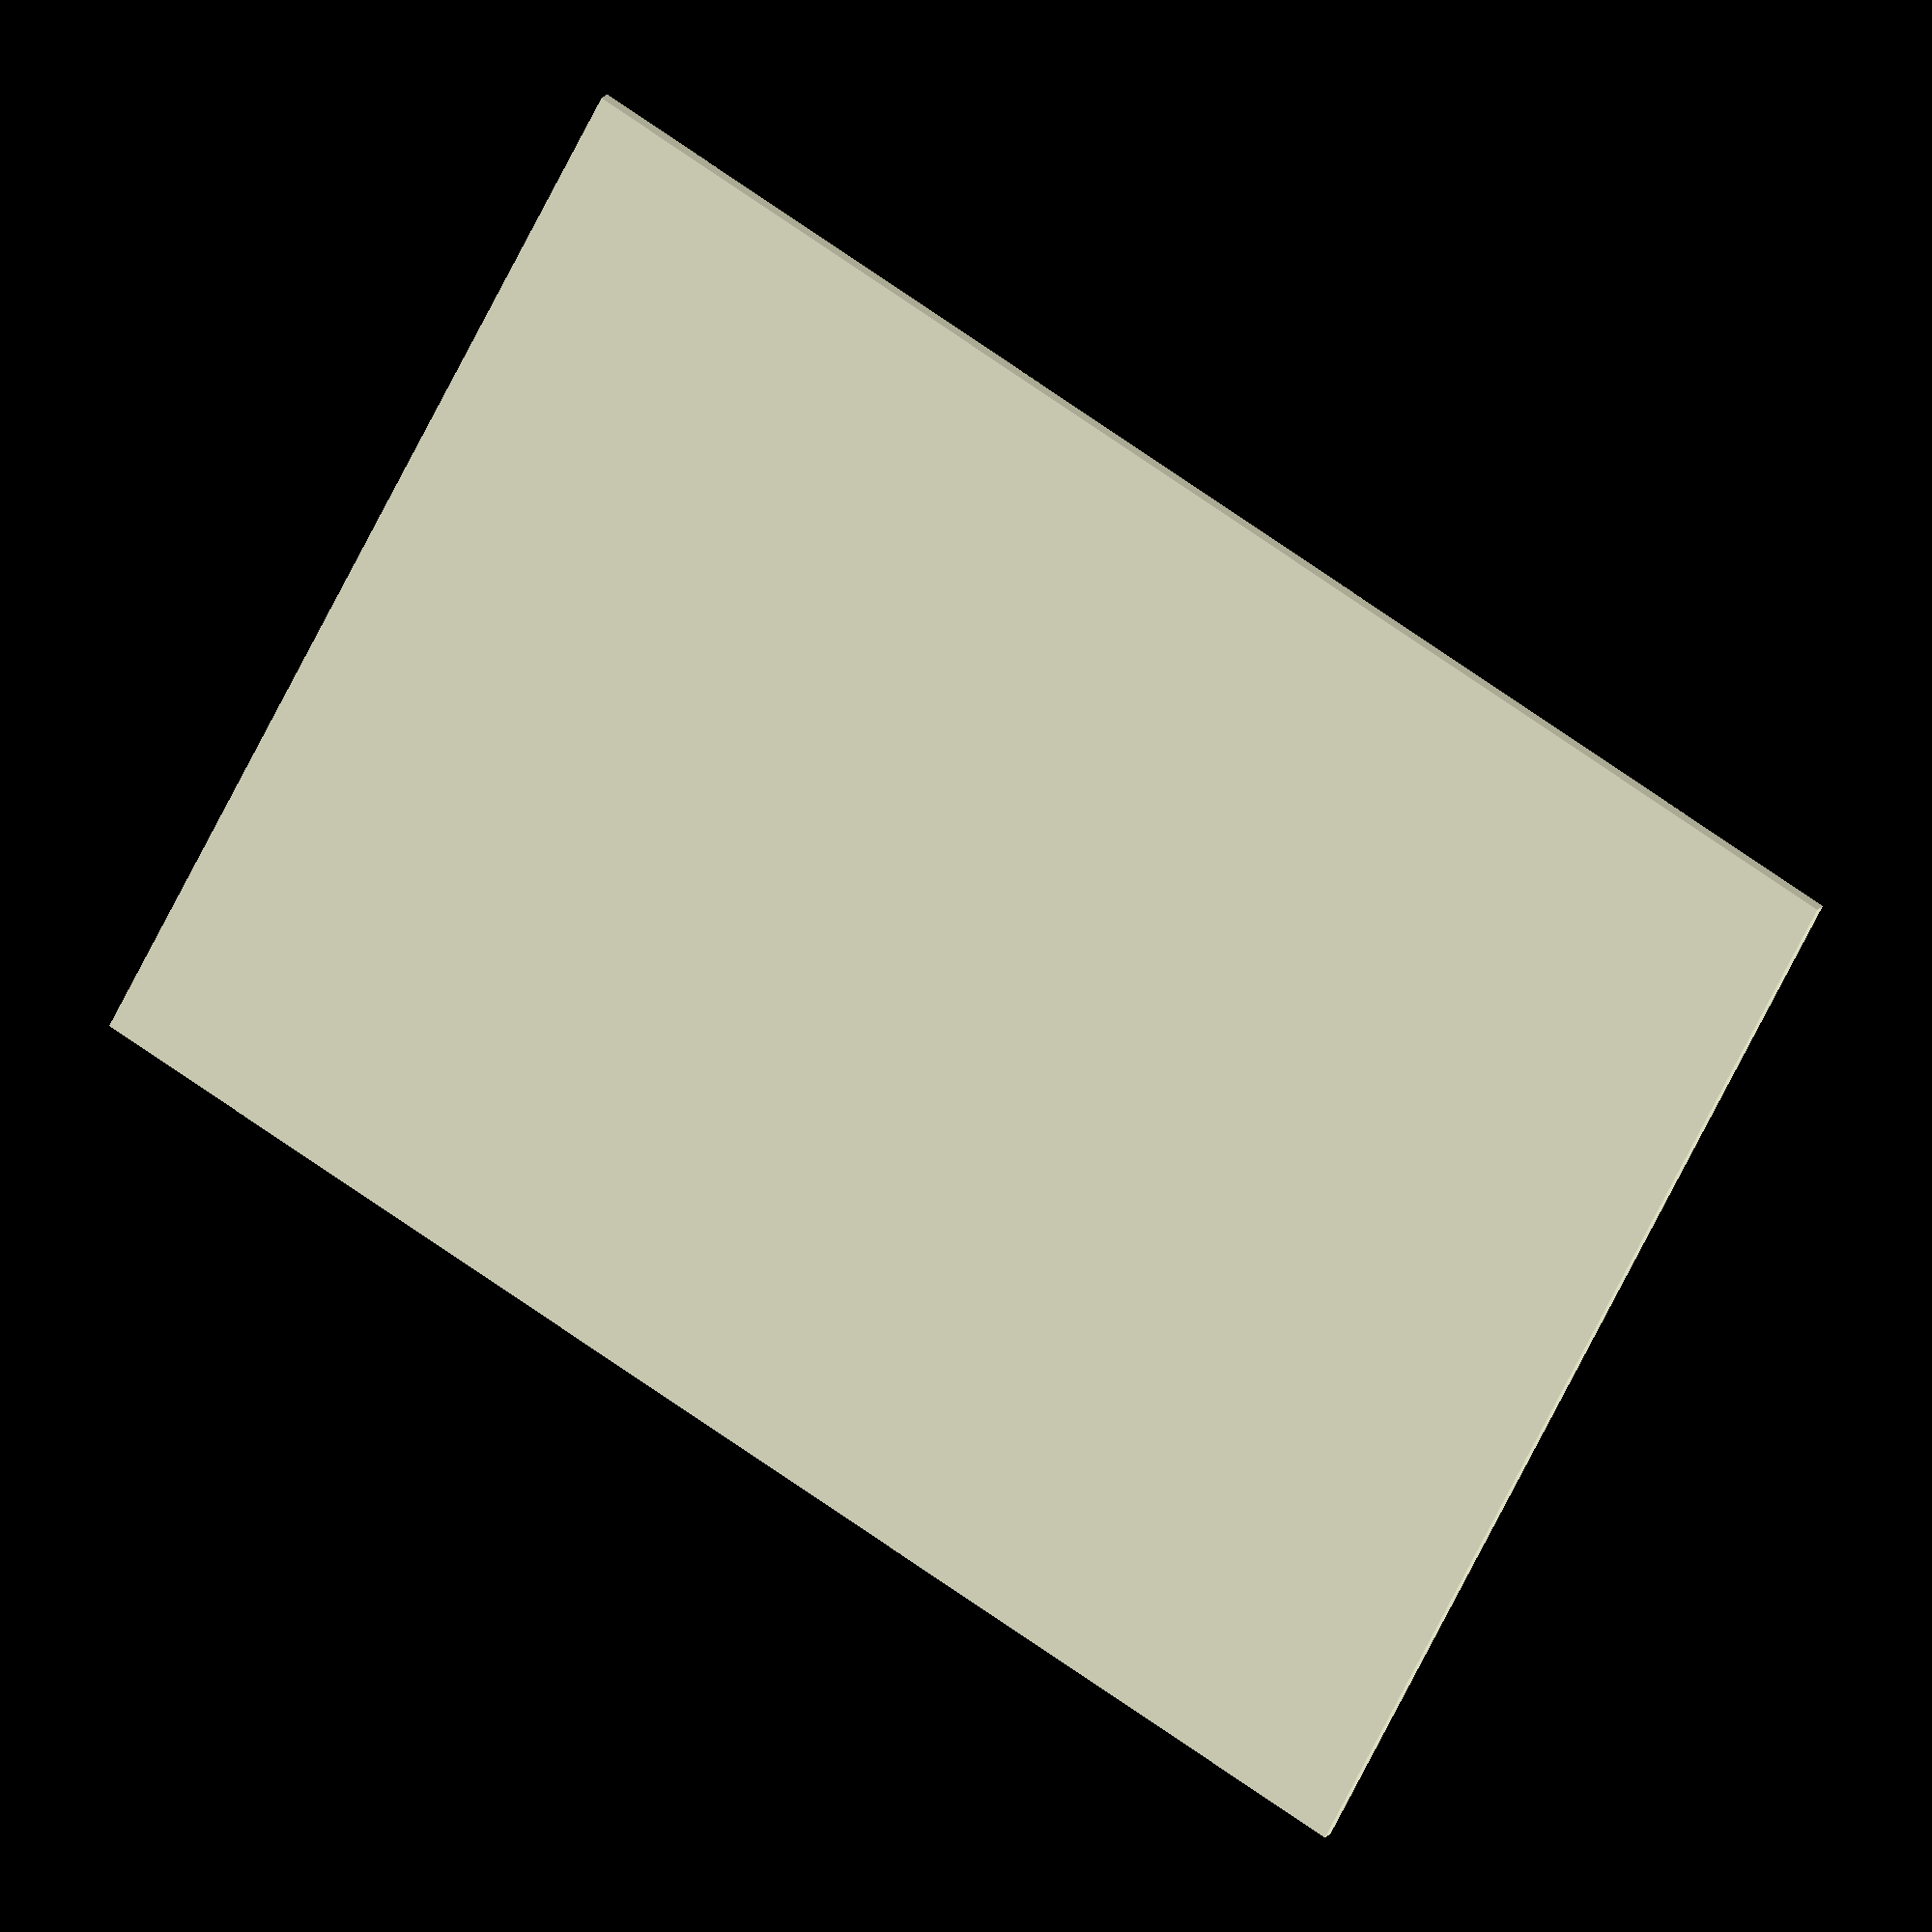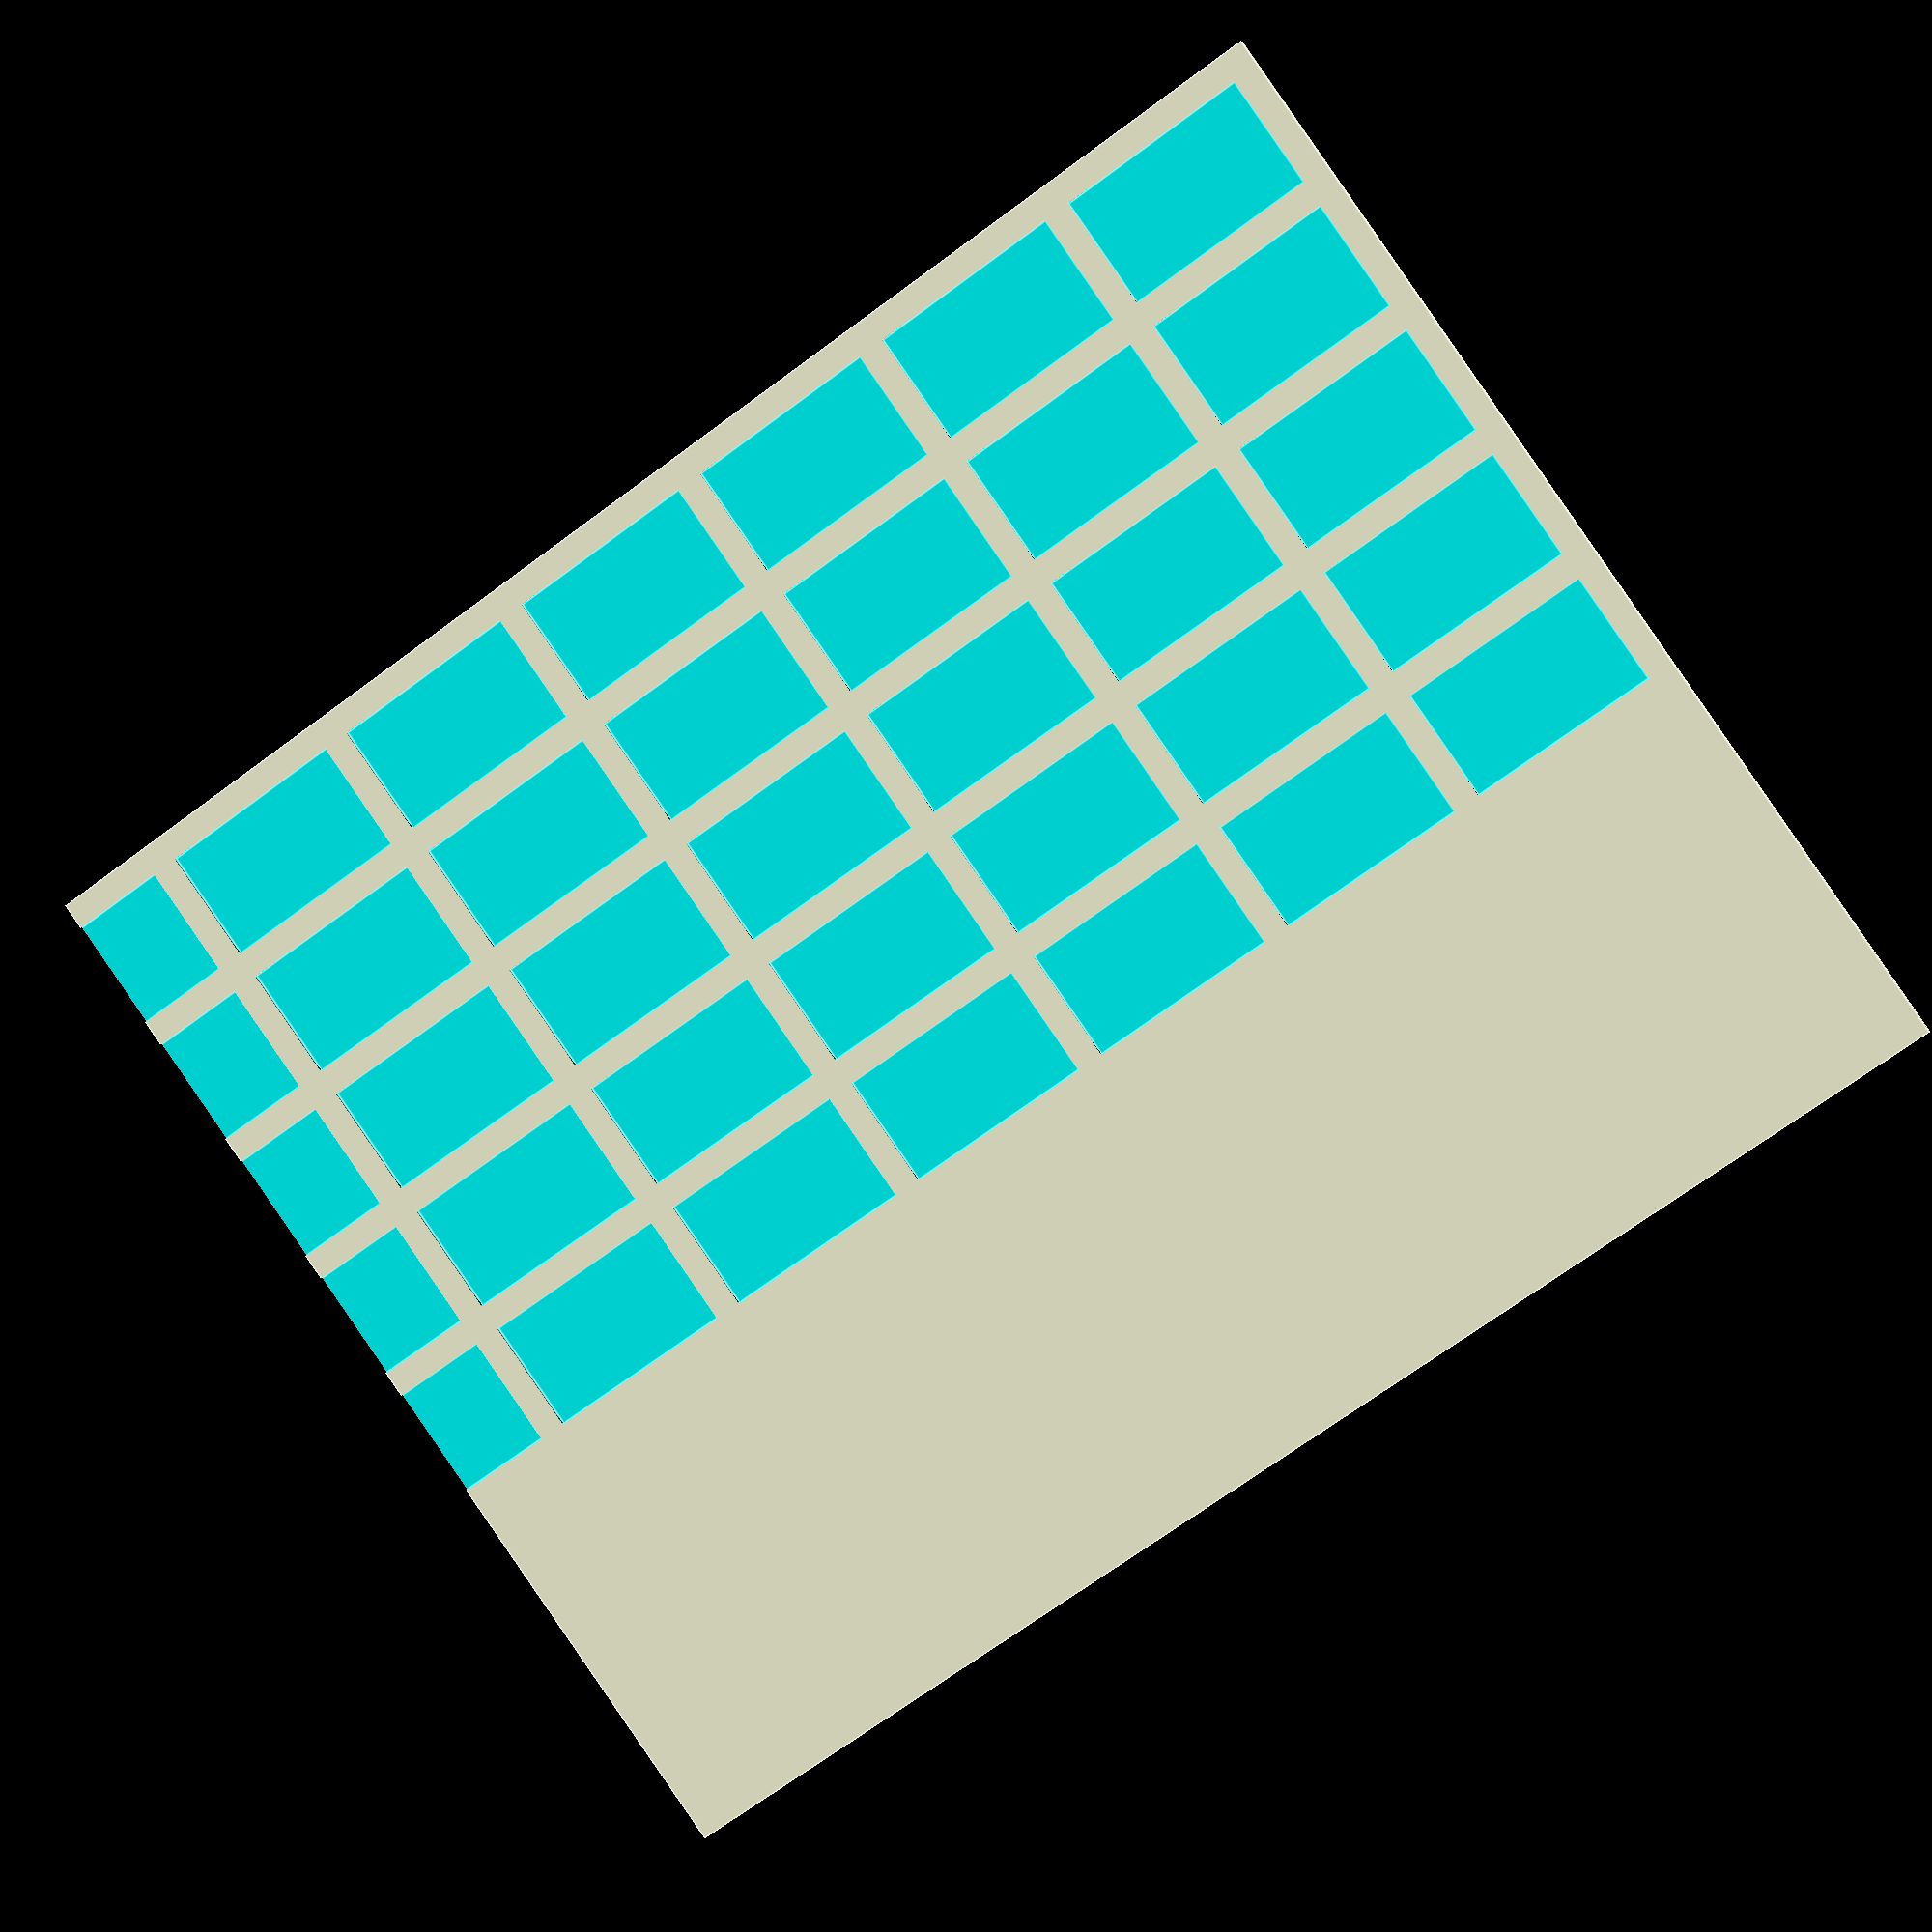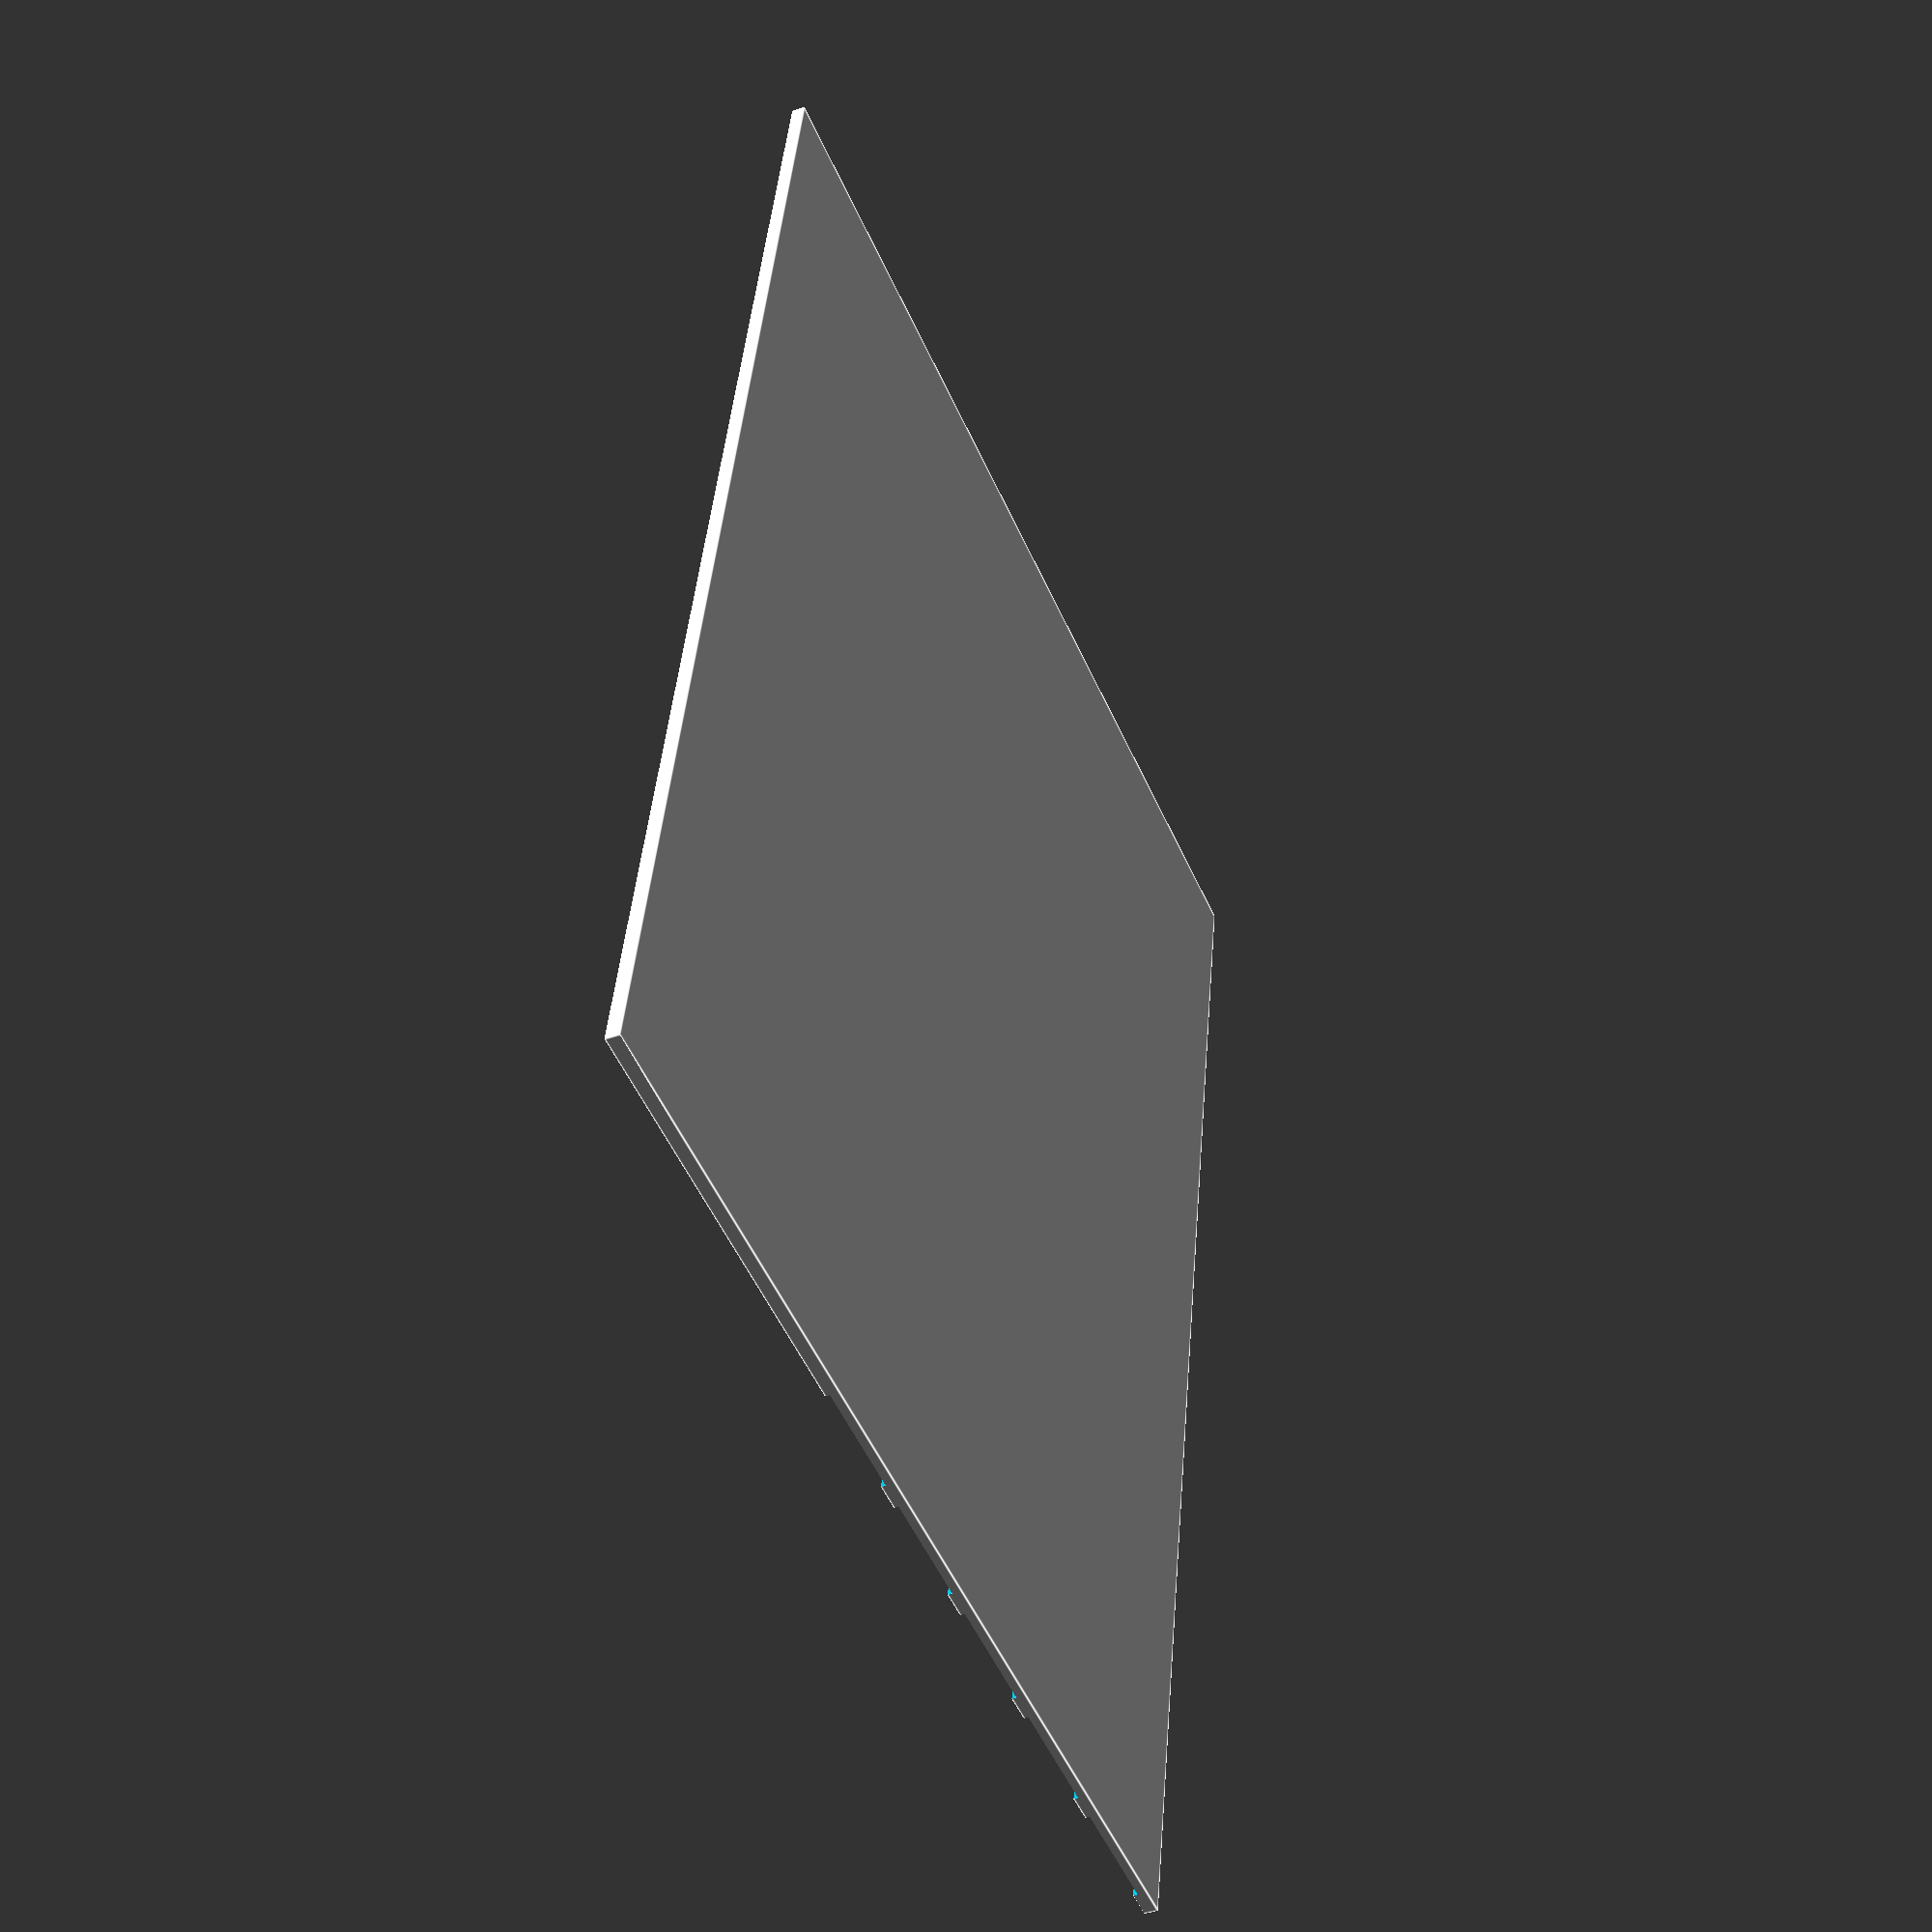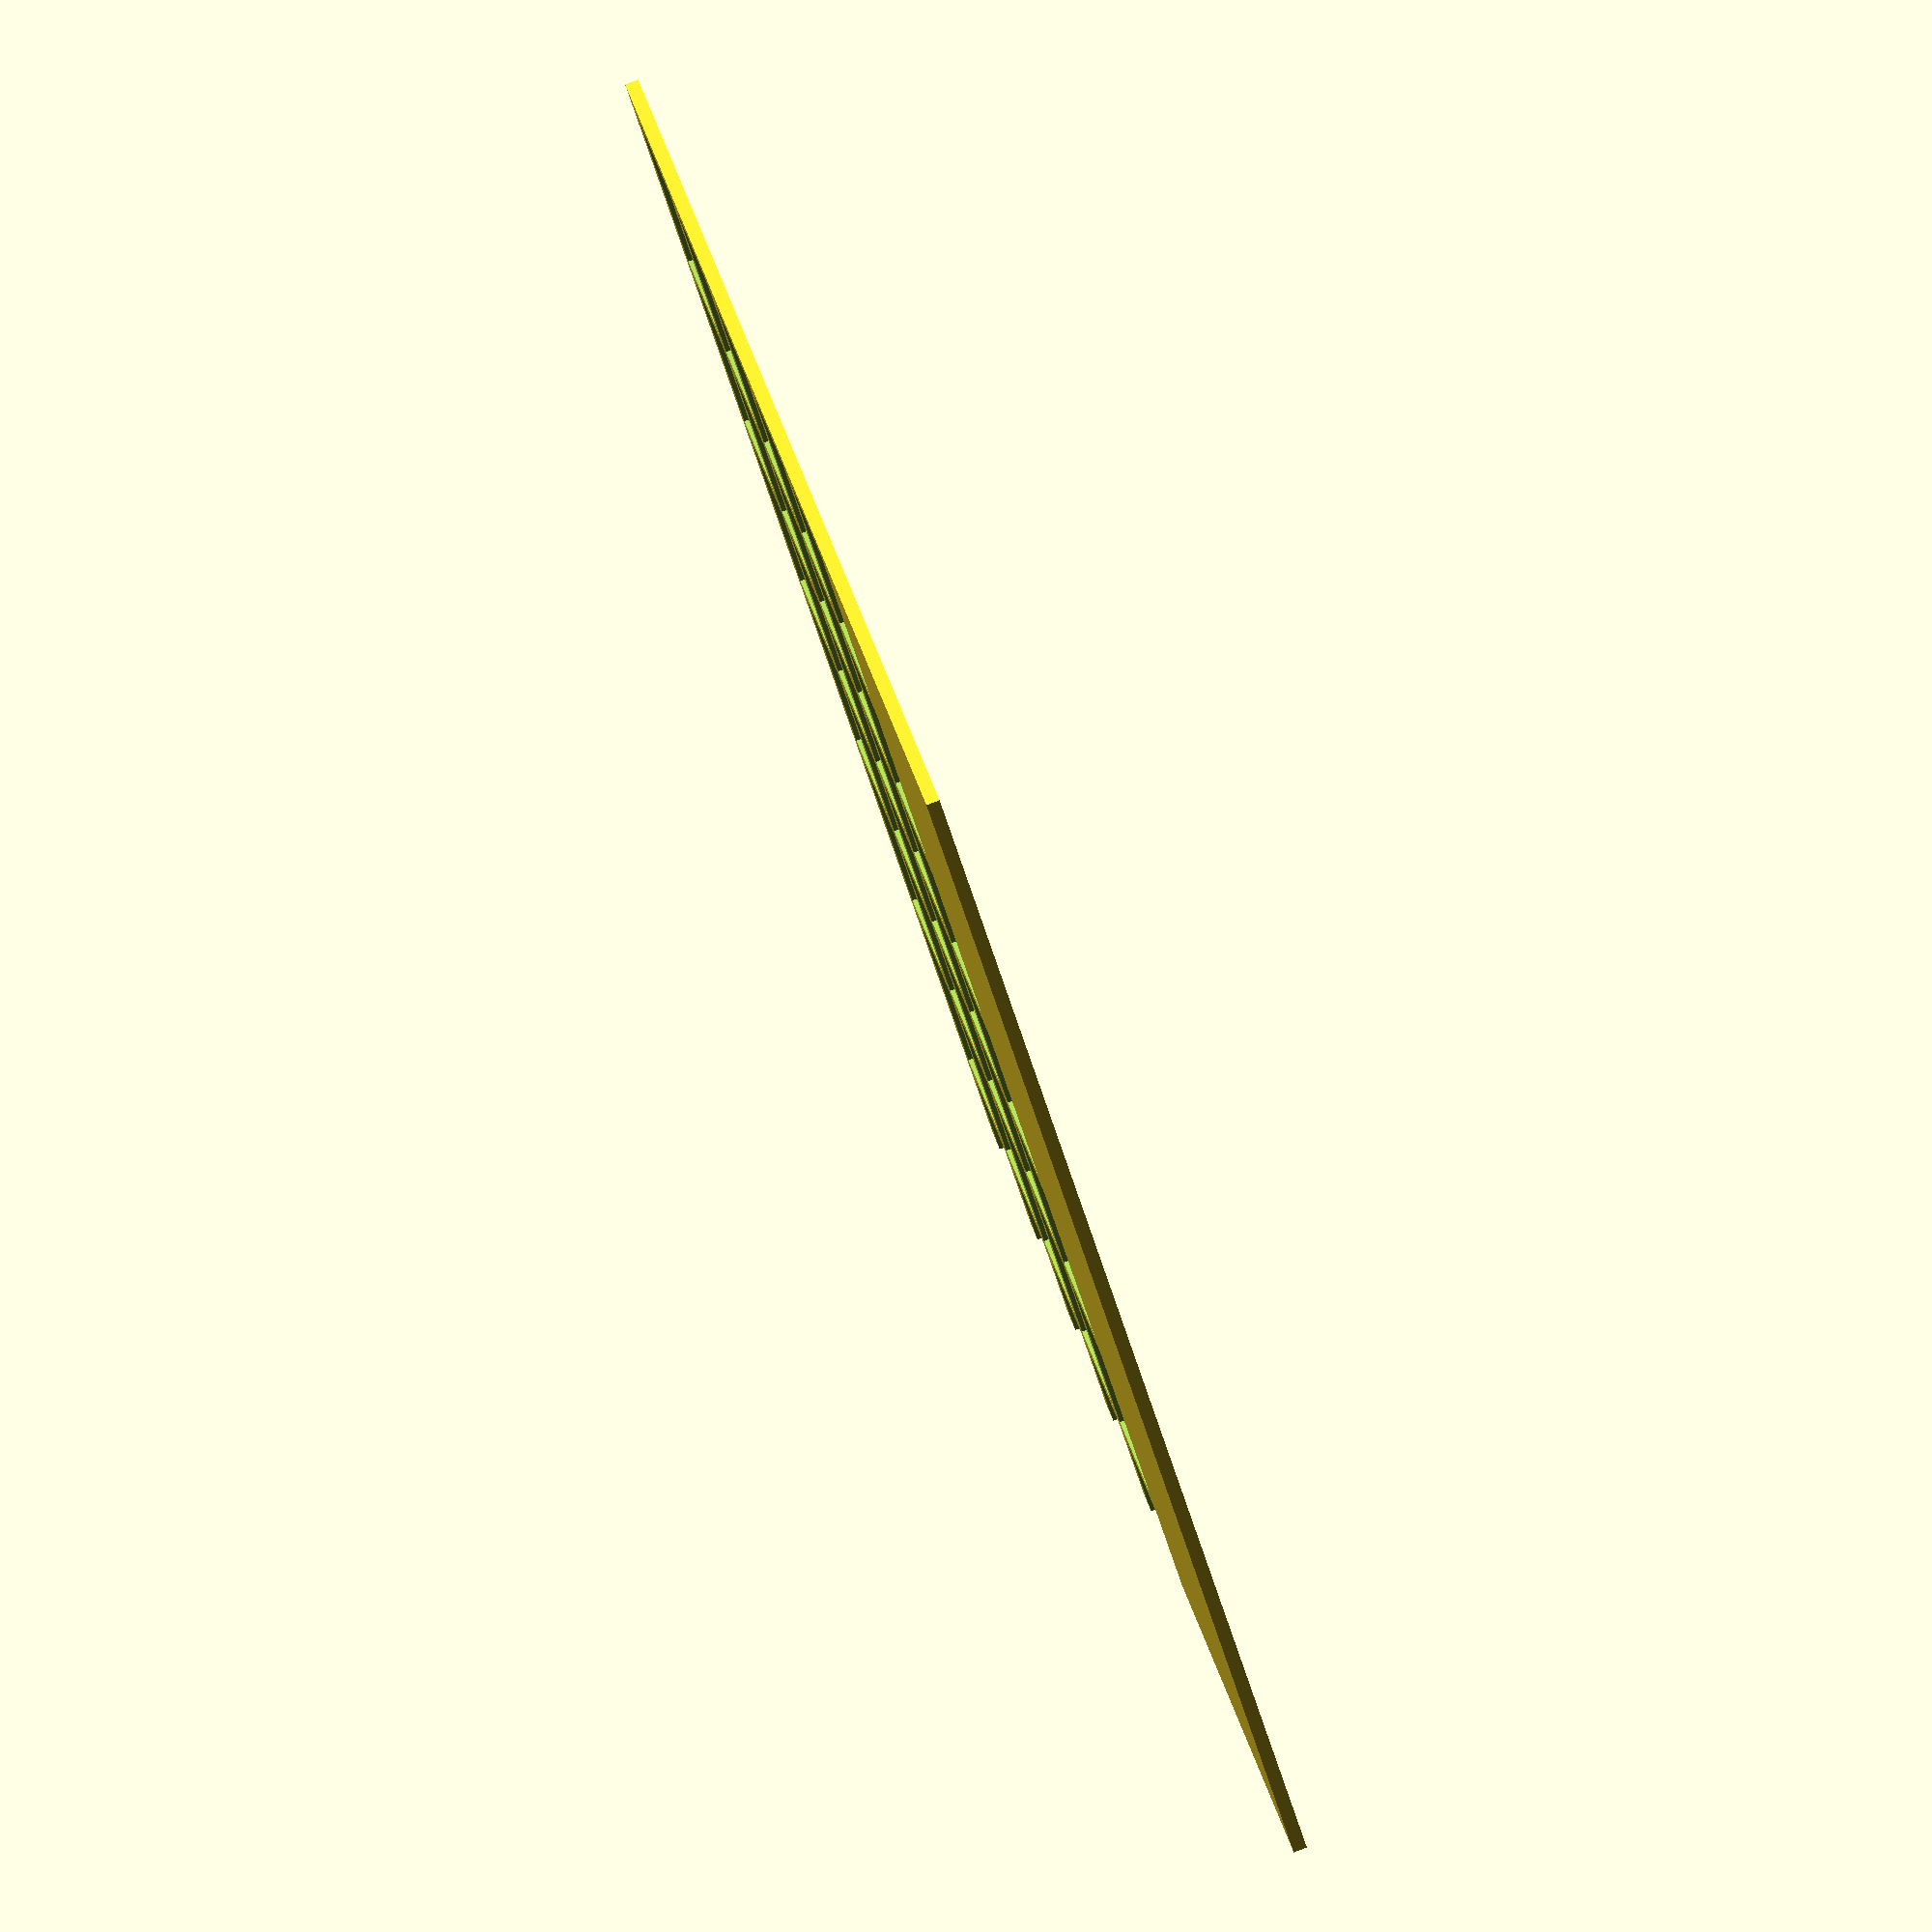
<openscad>
VENT_WIDTH = 125;
VENT_LENGTH = 320;

PART_HEIGHT = 1.5;
PART_COUNT = 2;

part_length = VENT_LENGTH / PART_COUNT;

LENGTH_SEGMENTS = 10;
WIDTH_SEGMENTS = 5;
SEGMENT_SEPERATOR_SIZE = 3;

module segments() {
    segment_length = (part_length - ((LENGTH_SEGMENTS + 1) * SEGMENT_SEPERATOR_SIZE)) / LENGTH_SEGMENTS;
    segment_width = (VENT_WIDTH - ((WIDTH_SEGMENTS + 1) * SEGMENT_SEPERATOR_SIZE)) / WIDTH_SEGMENTS;
    segment_height = PART_HEIGHT + 2;
    
    for (i = [1 : LENGTH_SEGMENTS]) {
        for (j = [1 : WIDTH_SEGMENTS]) {
            x_offset = SEGMENT_SEPERATOR_SIZE * i + (segment_width * (i - 1));
            y_offset = SEGMENT_SEPERATOR_SIZE * j + (segment_length * (j - 1));
            
            translate([x_offset, y_offset, 1])
            cube([
                segment_width,
                segment_length,
                segment_height
            ]);
        }
    }
}

difference() {
    cube([
        part_length,
        VENT_WIDTH,
        PART_HEIGHT
    ]);
    segments();
}
</openscad>
<views>
elev=163.0 azim=152.6 roll=336.5 proj=o view=solid
elev=173.9 azim=324.7 roll=169.3 proj=p view=edges
elev=40.2 azim=79.3 roll=113.9 proj=p view=edges
elev=274.7 azim=46.4 roll=69.1 proj=o view=solid
</views>
